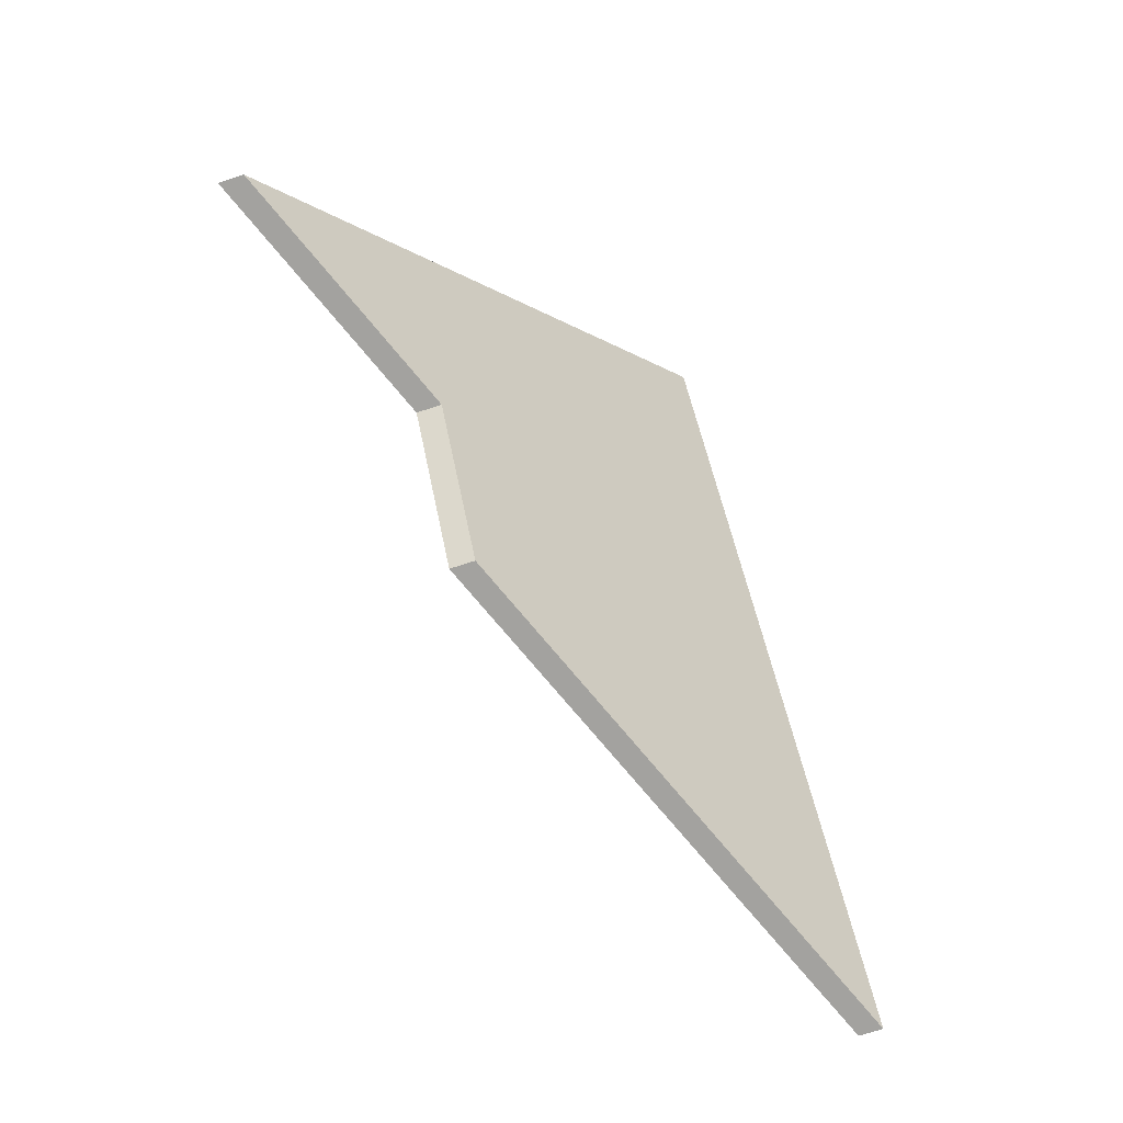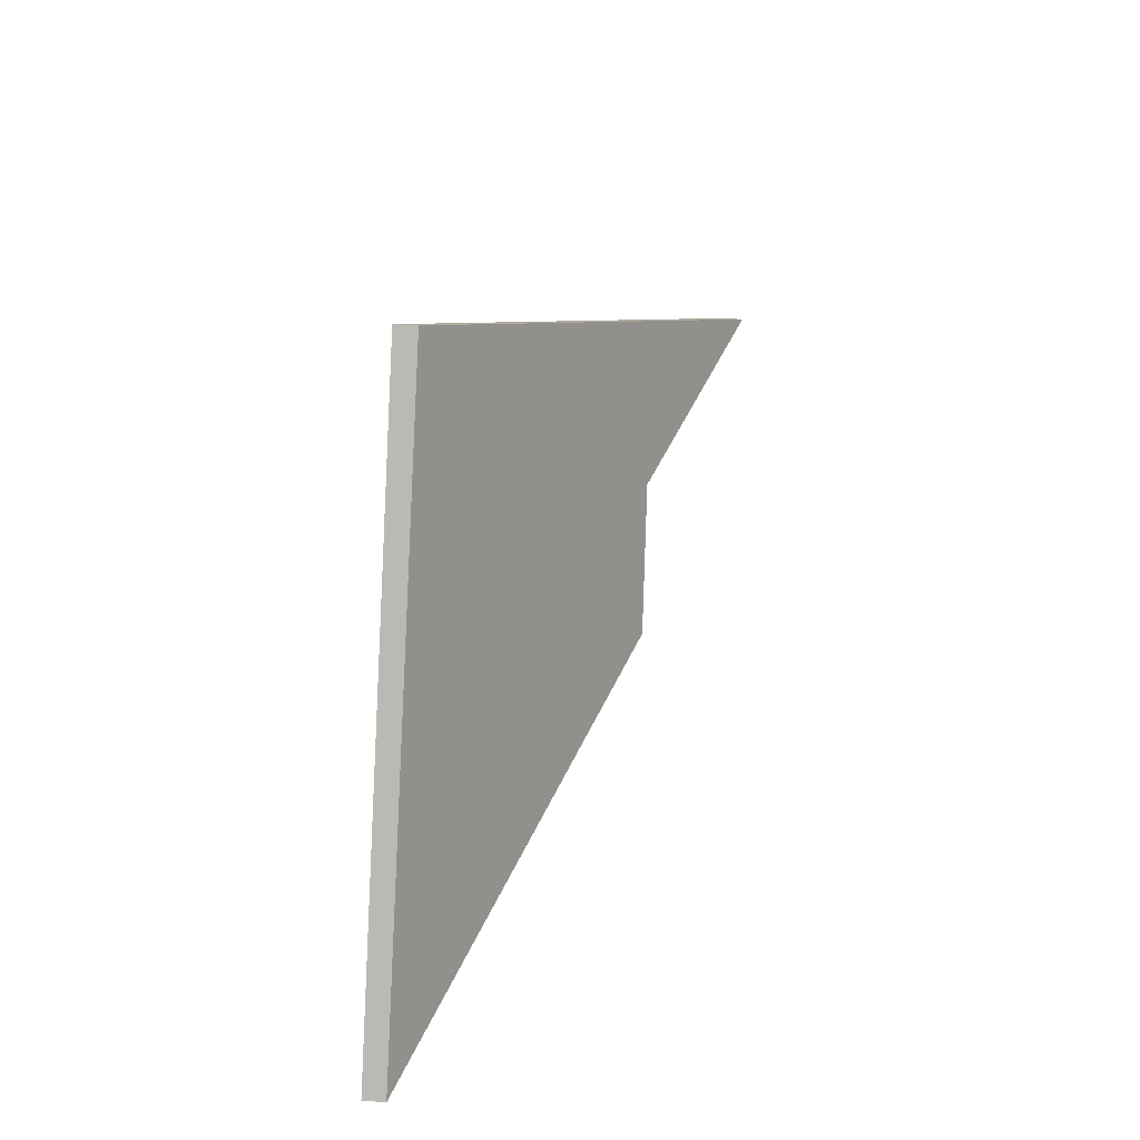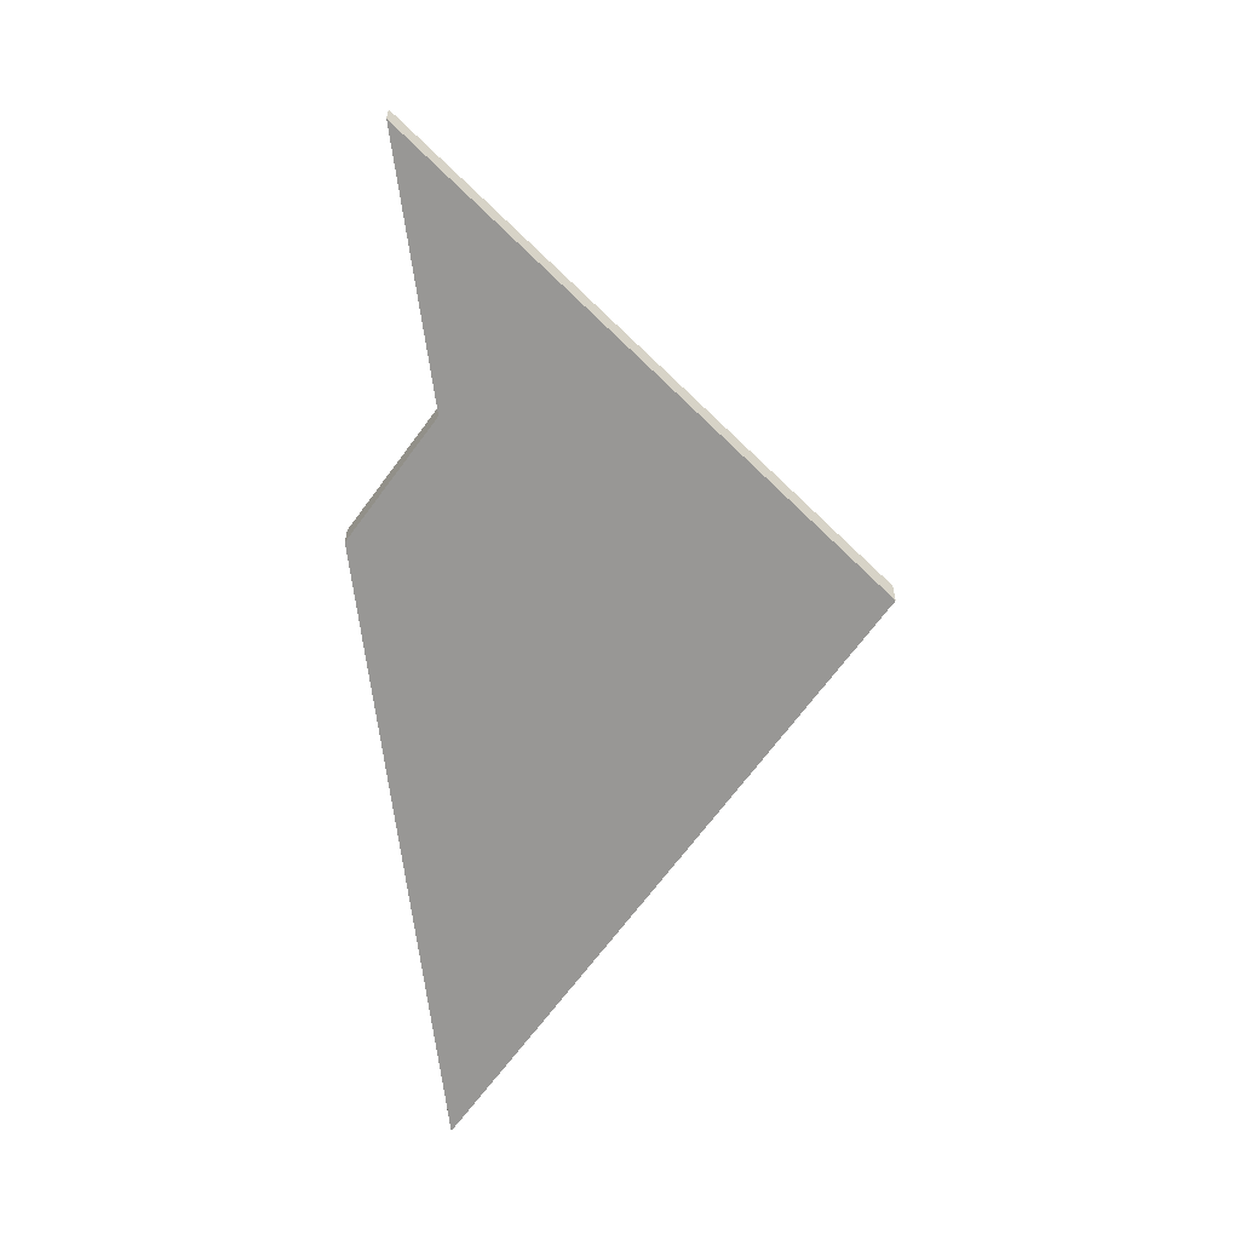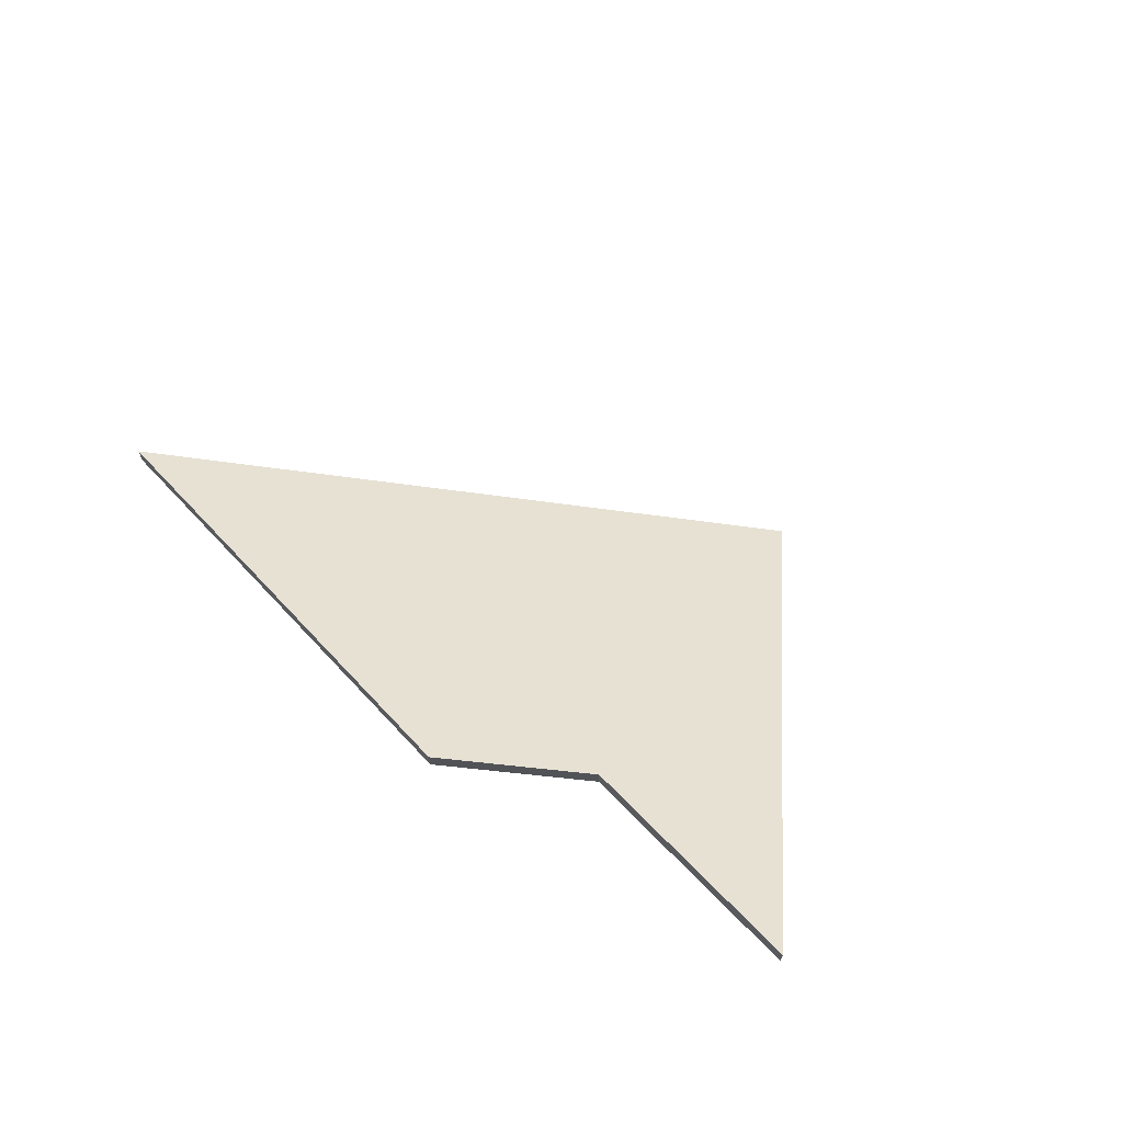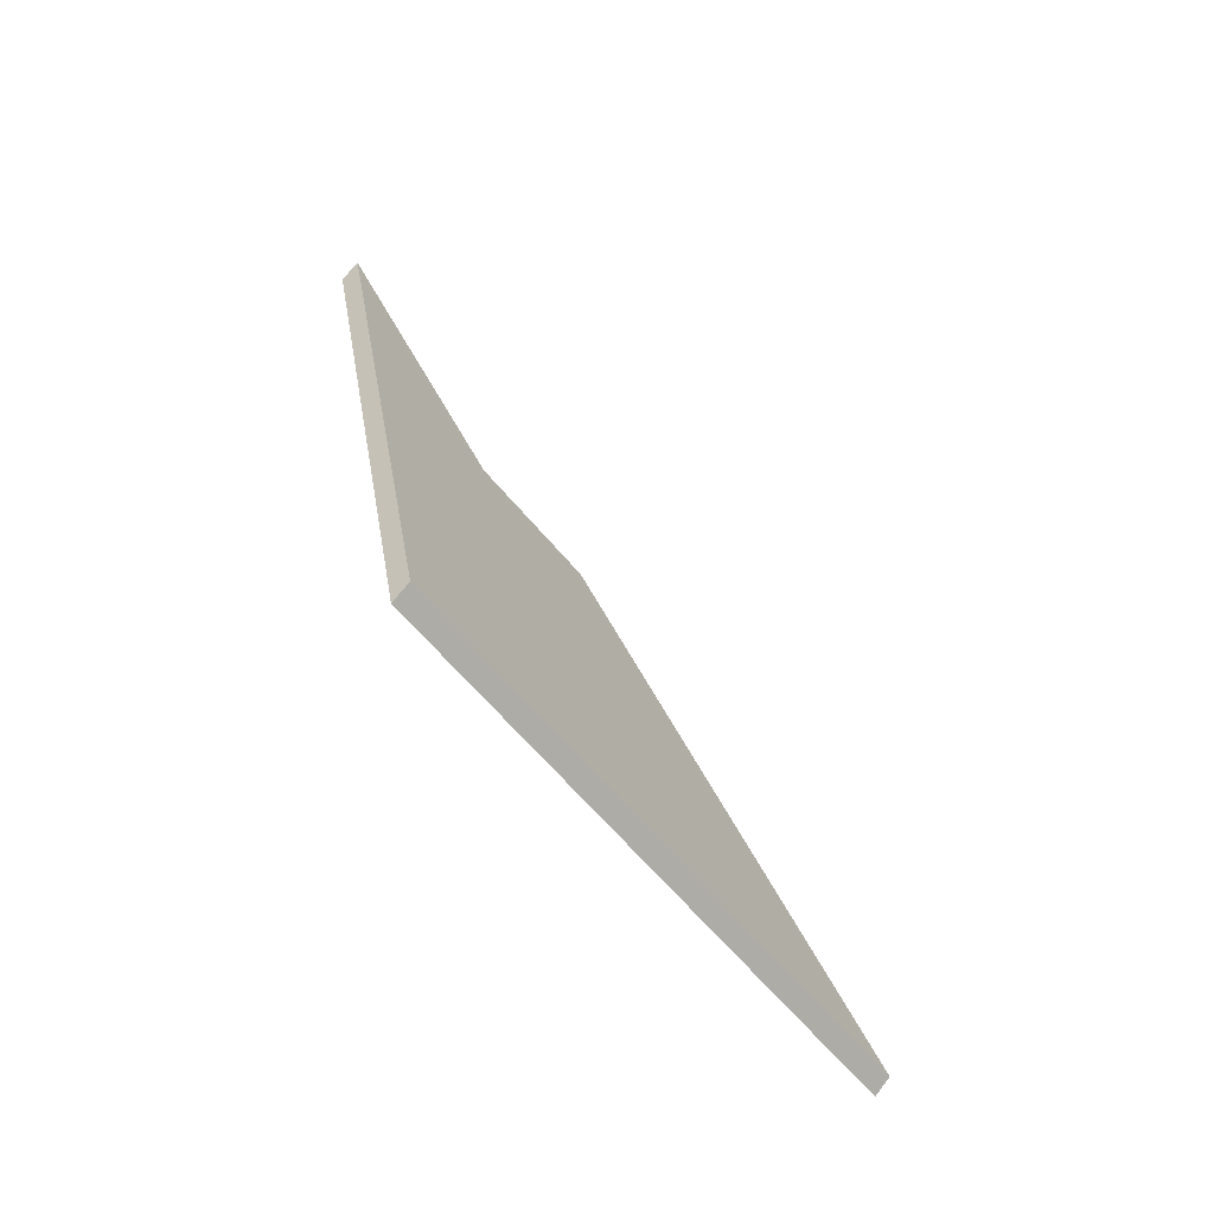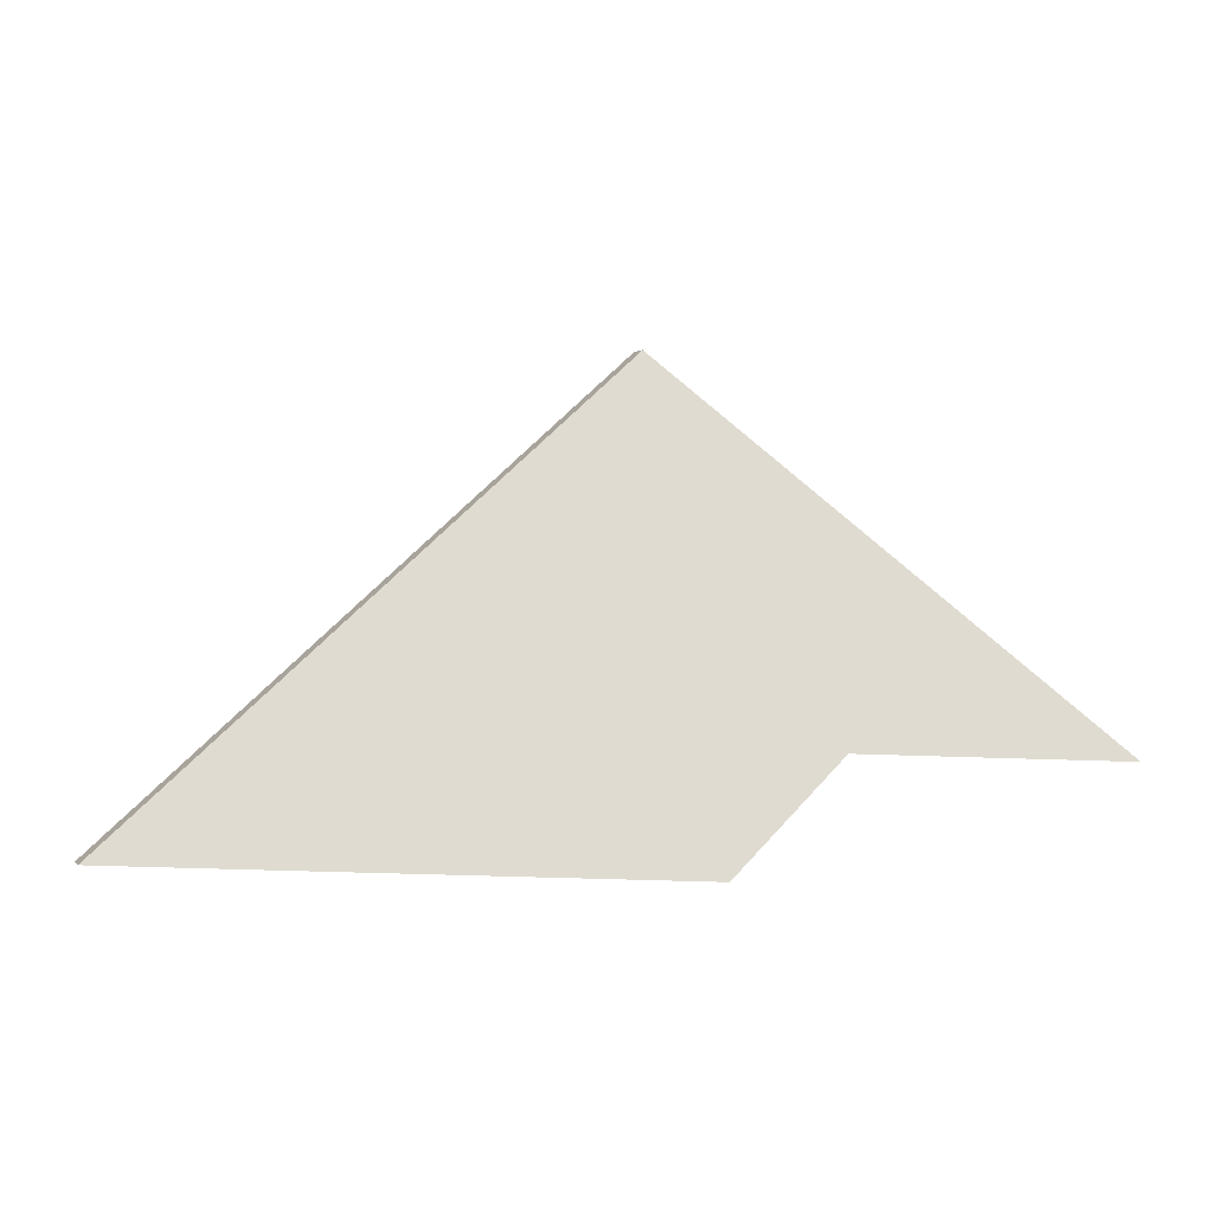
<metadata>
{"format":"obj","ext":"obj","renderer":"f3d","projection":"perspective","resolution":1024,"background":"white","views":[{"elev":-73.8,"azim":-72.1,"up":"+Z"},{"elev":55.3,"azim":93.8,"up":"+Z"},{"elev":-58.1,"azim":-81.7,"up":"+Y"},{"elev":67.7,"azim":-130.9,"up":"+Y"},{"elev":72.3,"azim":38.4,"up":"+Z"},{"elev":1.6,"azim":160.5,"up":"+Z"}]}
</metadata>
<code>
v 2.504 -0.1358 -4.092
v 2.454 -0.1164 -4.093
v 2.444 -0.1167 -4.083
v 2.455 -0.1358 -4.049
v 2.421 -0.1079 -4.083
v 2.455 -0.1379 -4.049
v 2.421 -0.1101 -4.083
v 2.444 -0.1188 -4.083
v 2.504 -0.1379 -4.092
v 2.454 -0.1186 -4.093
v 2.454 -0.1186 -4.093
v 2.444 -0.1188 -4.083
v 2.444 -0.1167 -4.083
v 2.454 -0.1164 -4.093
v 2.504 -0.1379 -4.092
v 2.454 -0.1186 -4.093
v 2.454 -0.1164 -4.093
v 2.504 -0.1358 -4.092
v 2.455 -0.1379 -4.049
v 2.504 -0.1379 -4.092
v 2.504 -0.1358 -4.092
v 2.455 -0.1358 -4.049
v 2.421 -0.1101 -4.083
v 2.455 -0.1379 -4.049
v 2.455 -0.1358 -4.049
v 2.421 -0.1079 -4.083
v 2.444 -0.1188 -4.083
v 2.421 -0.1101 -4.083
v 2.421 -0.1079 -4.083
v 2.444 -0.1167 -4.083
f 1 2 3
f 1 3 4
f 4 3 5
f 6 7 8
f 6 8 9
f 9 8 10
f 11 12 13
f 11 13 14
f 15 16 17
f 15 17 18
f 19 20 21
f 19 21 22
f 23 24 25
f 23 25 26
f 27 28 29
f 27 29 30

</code>
